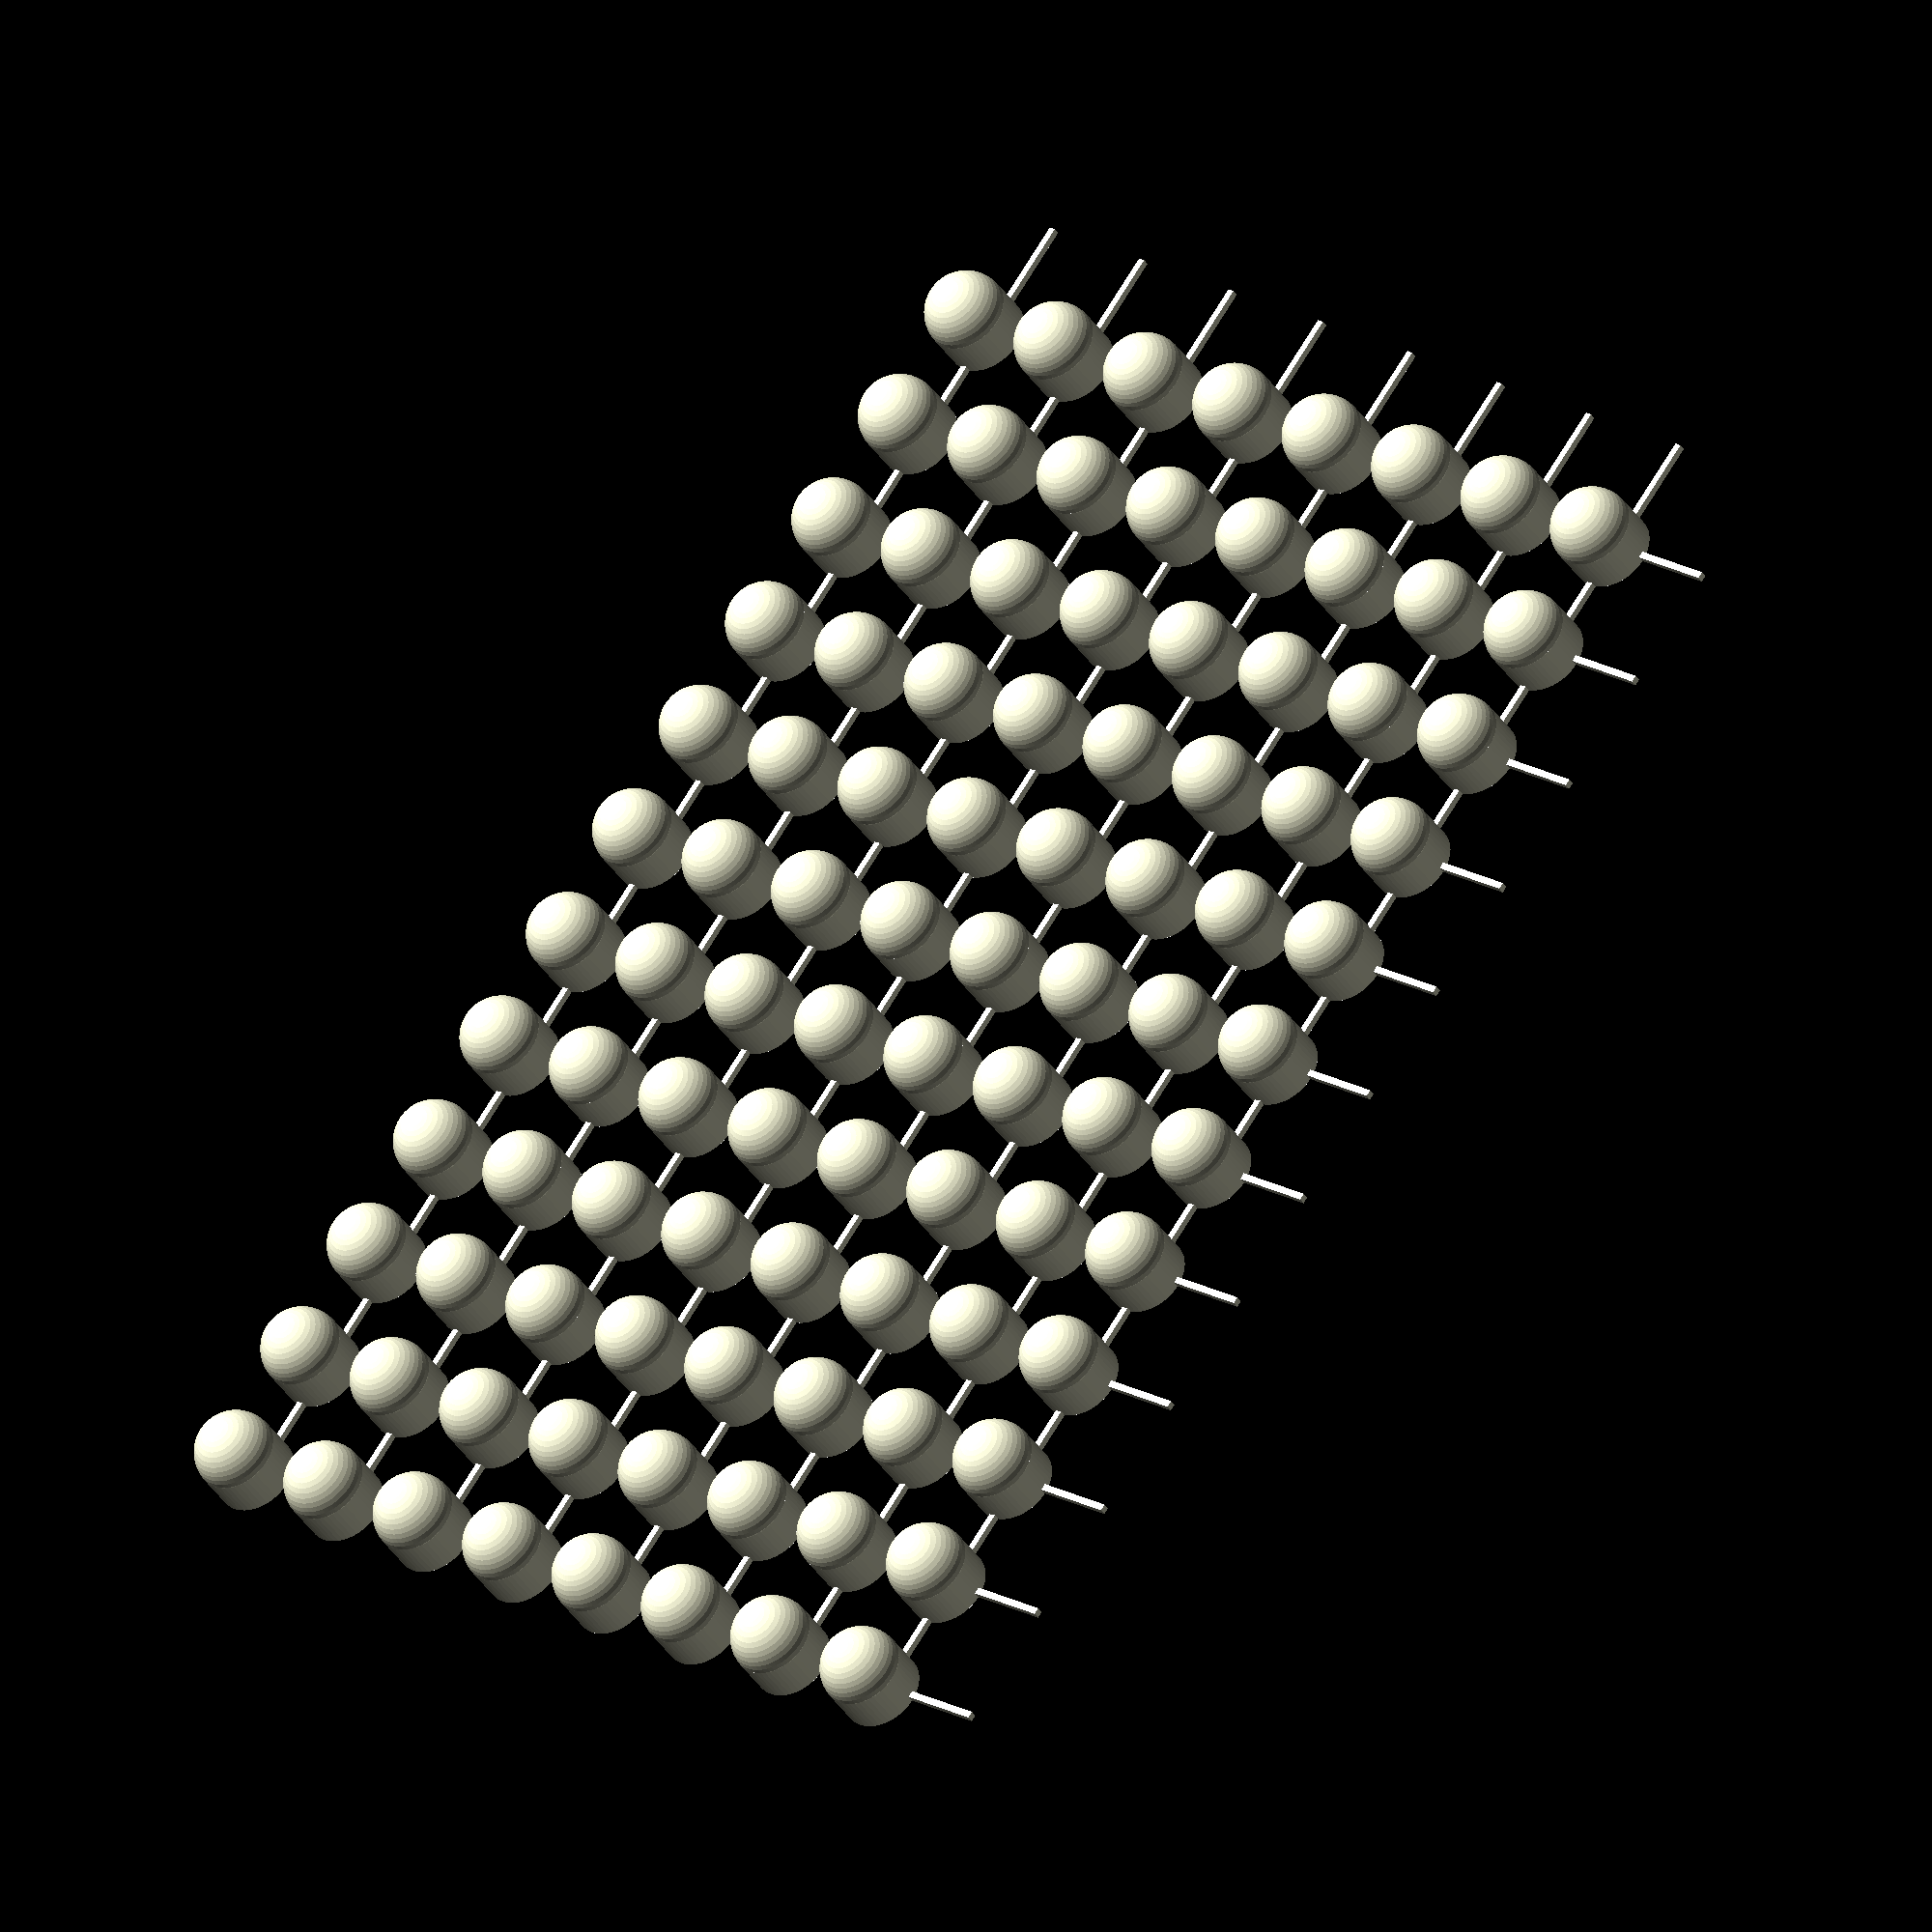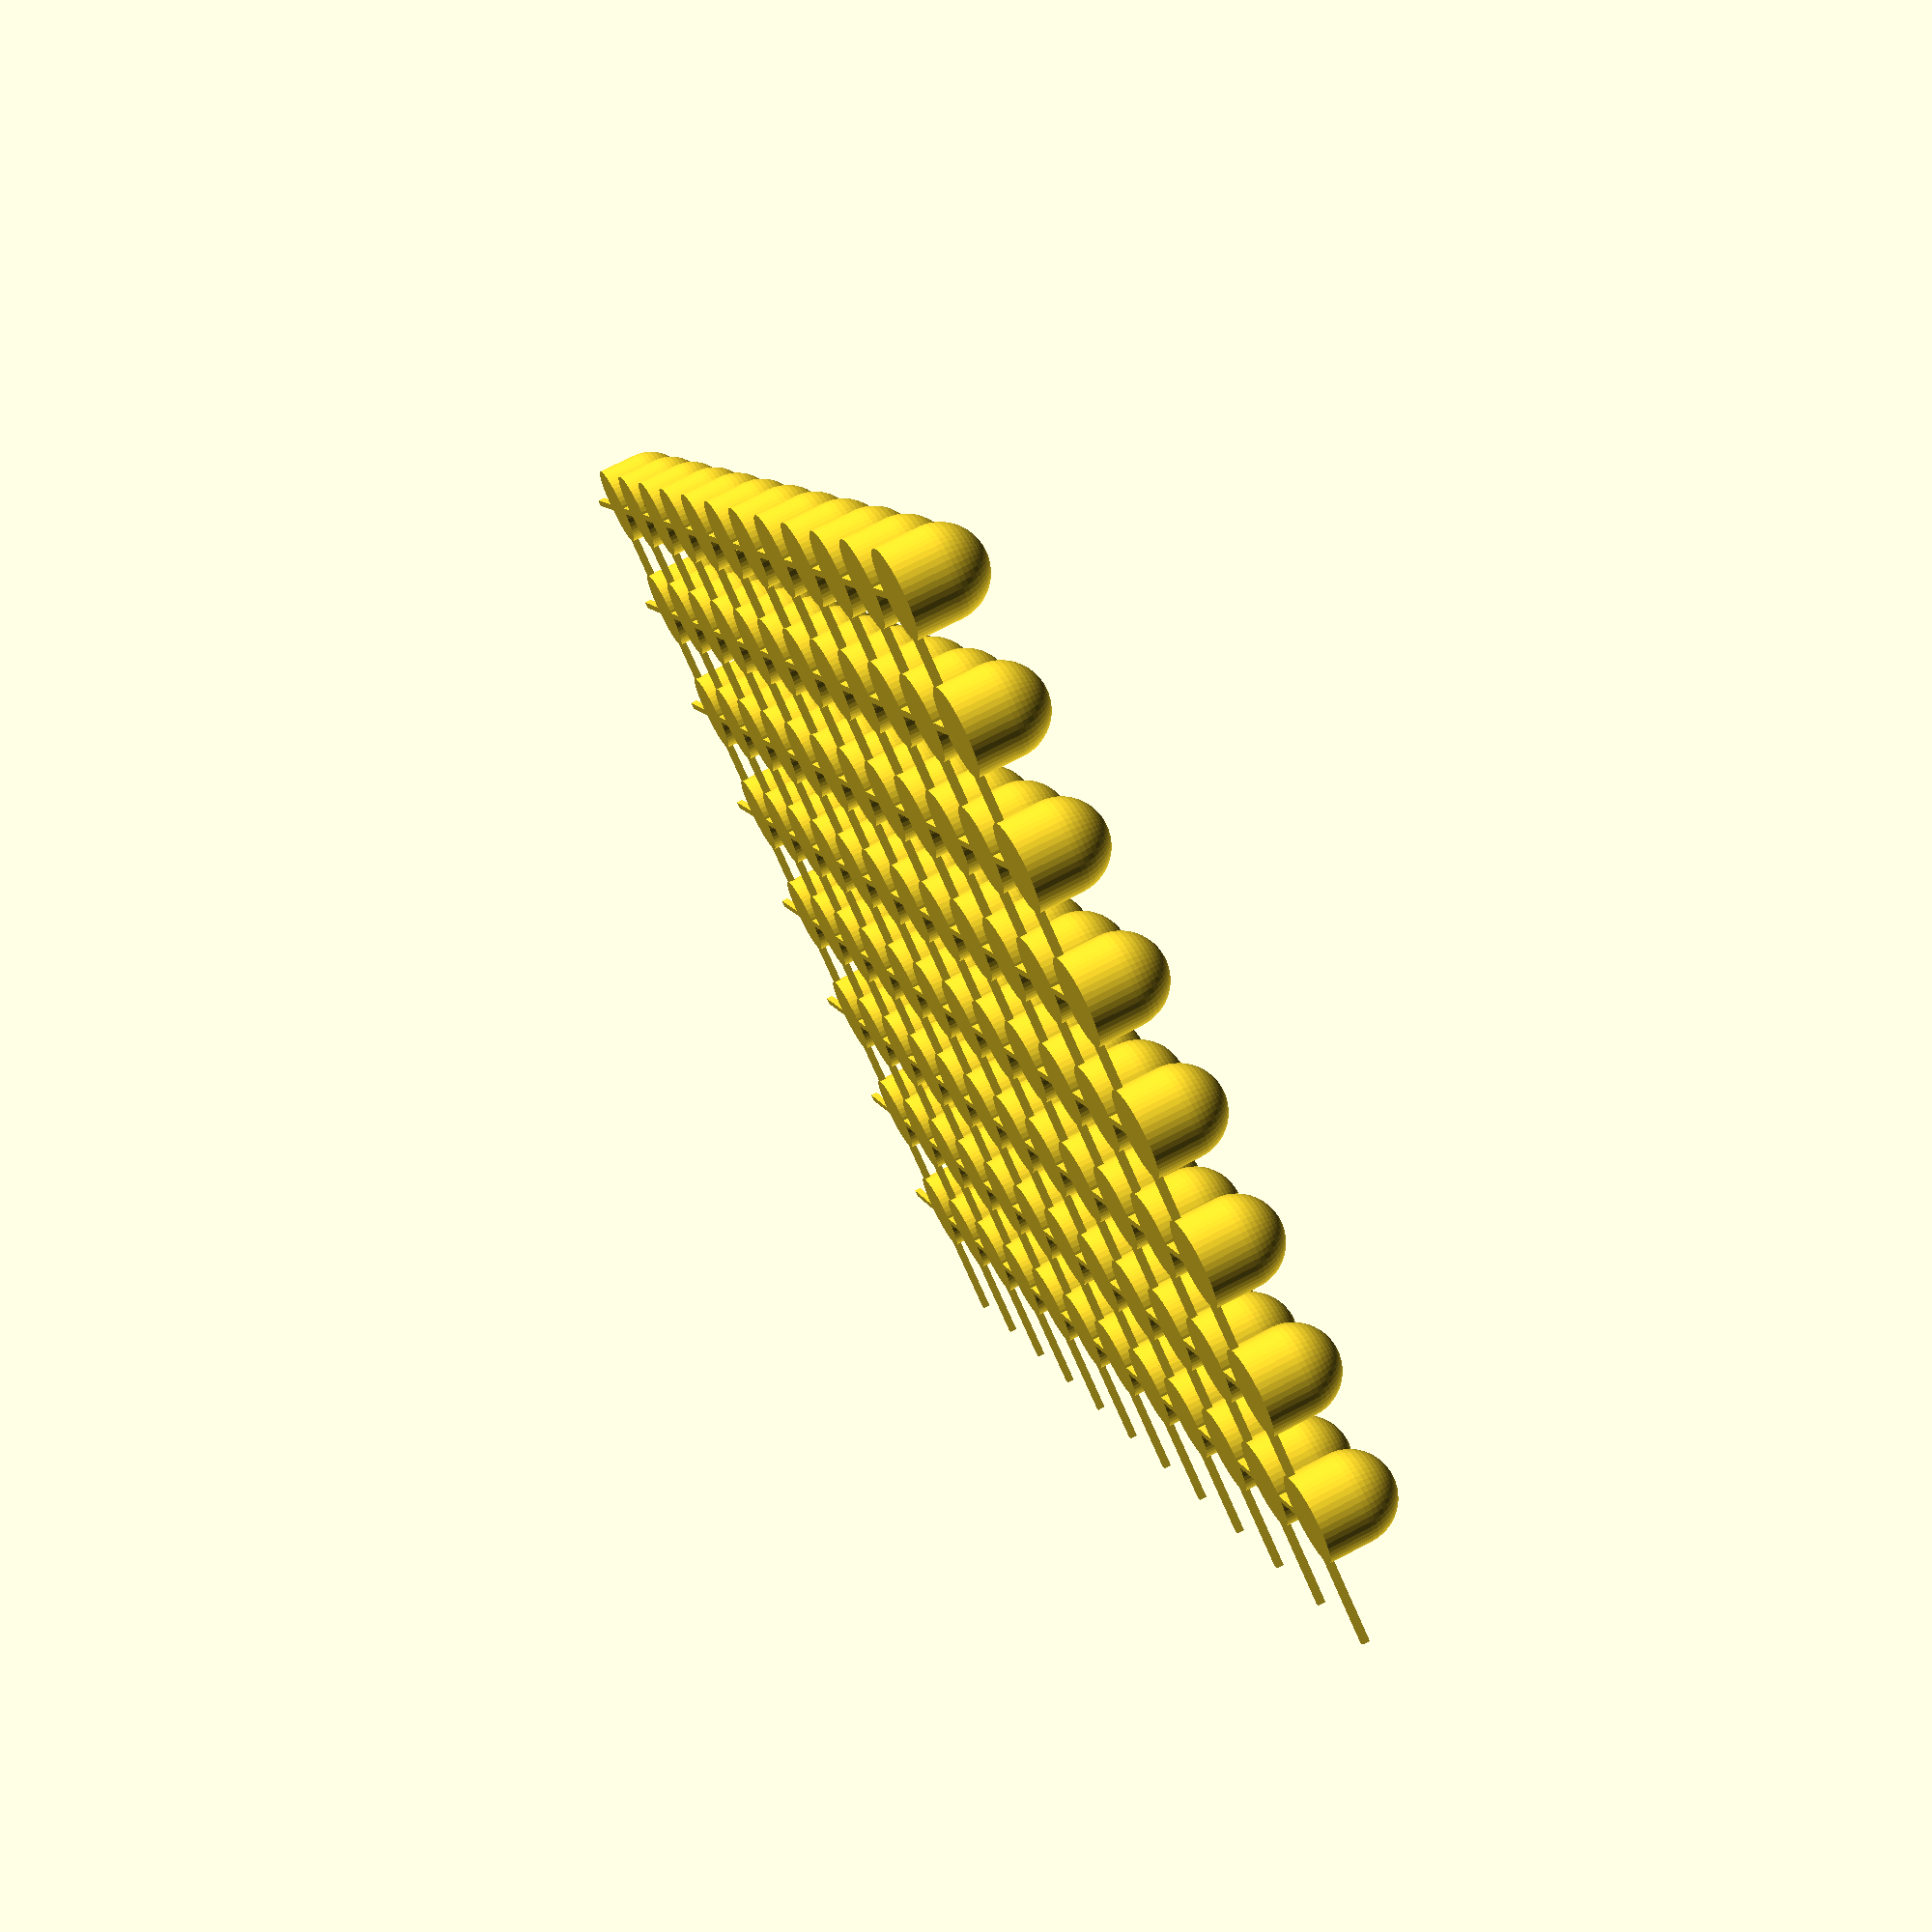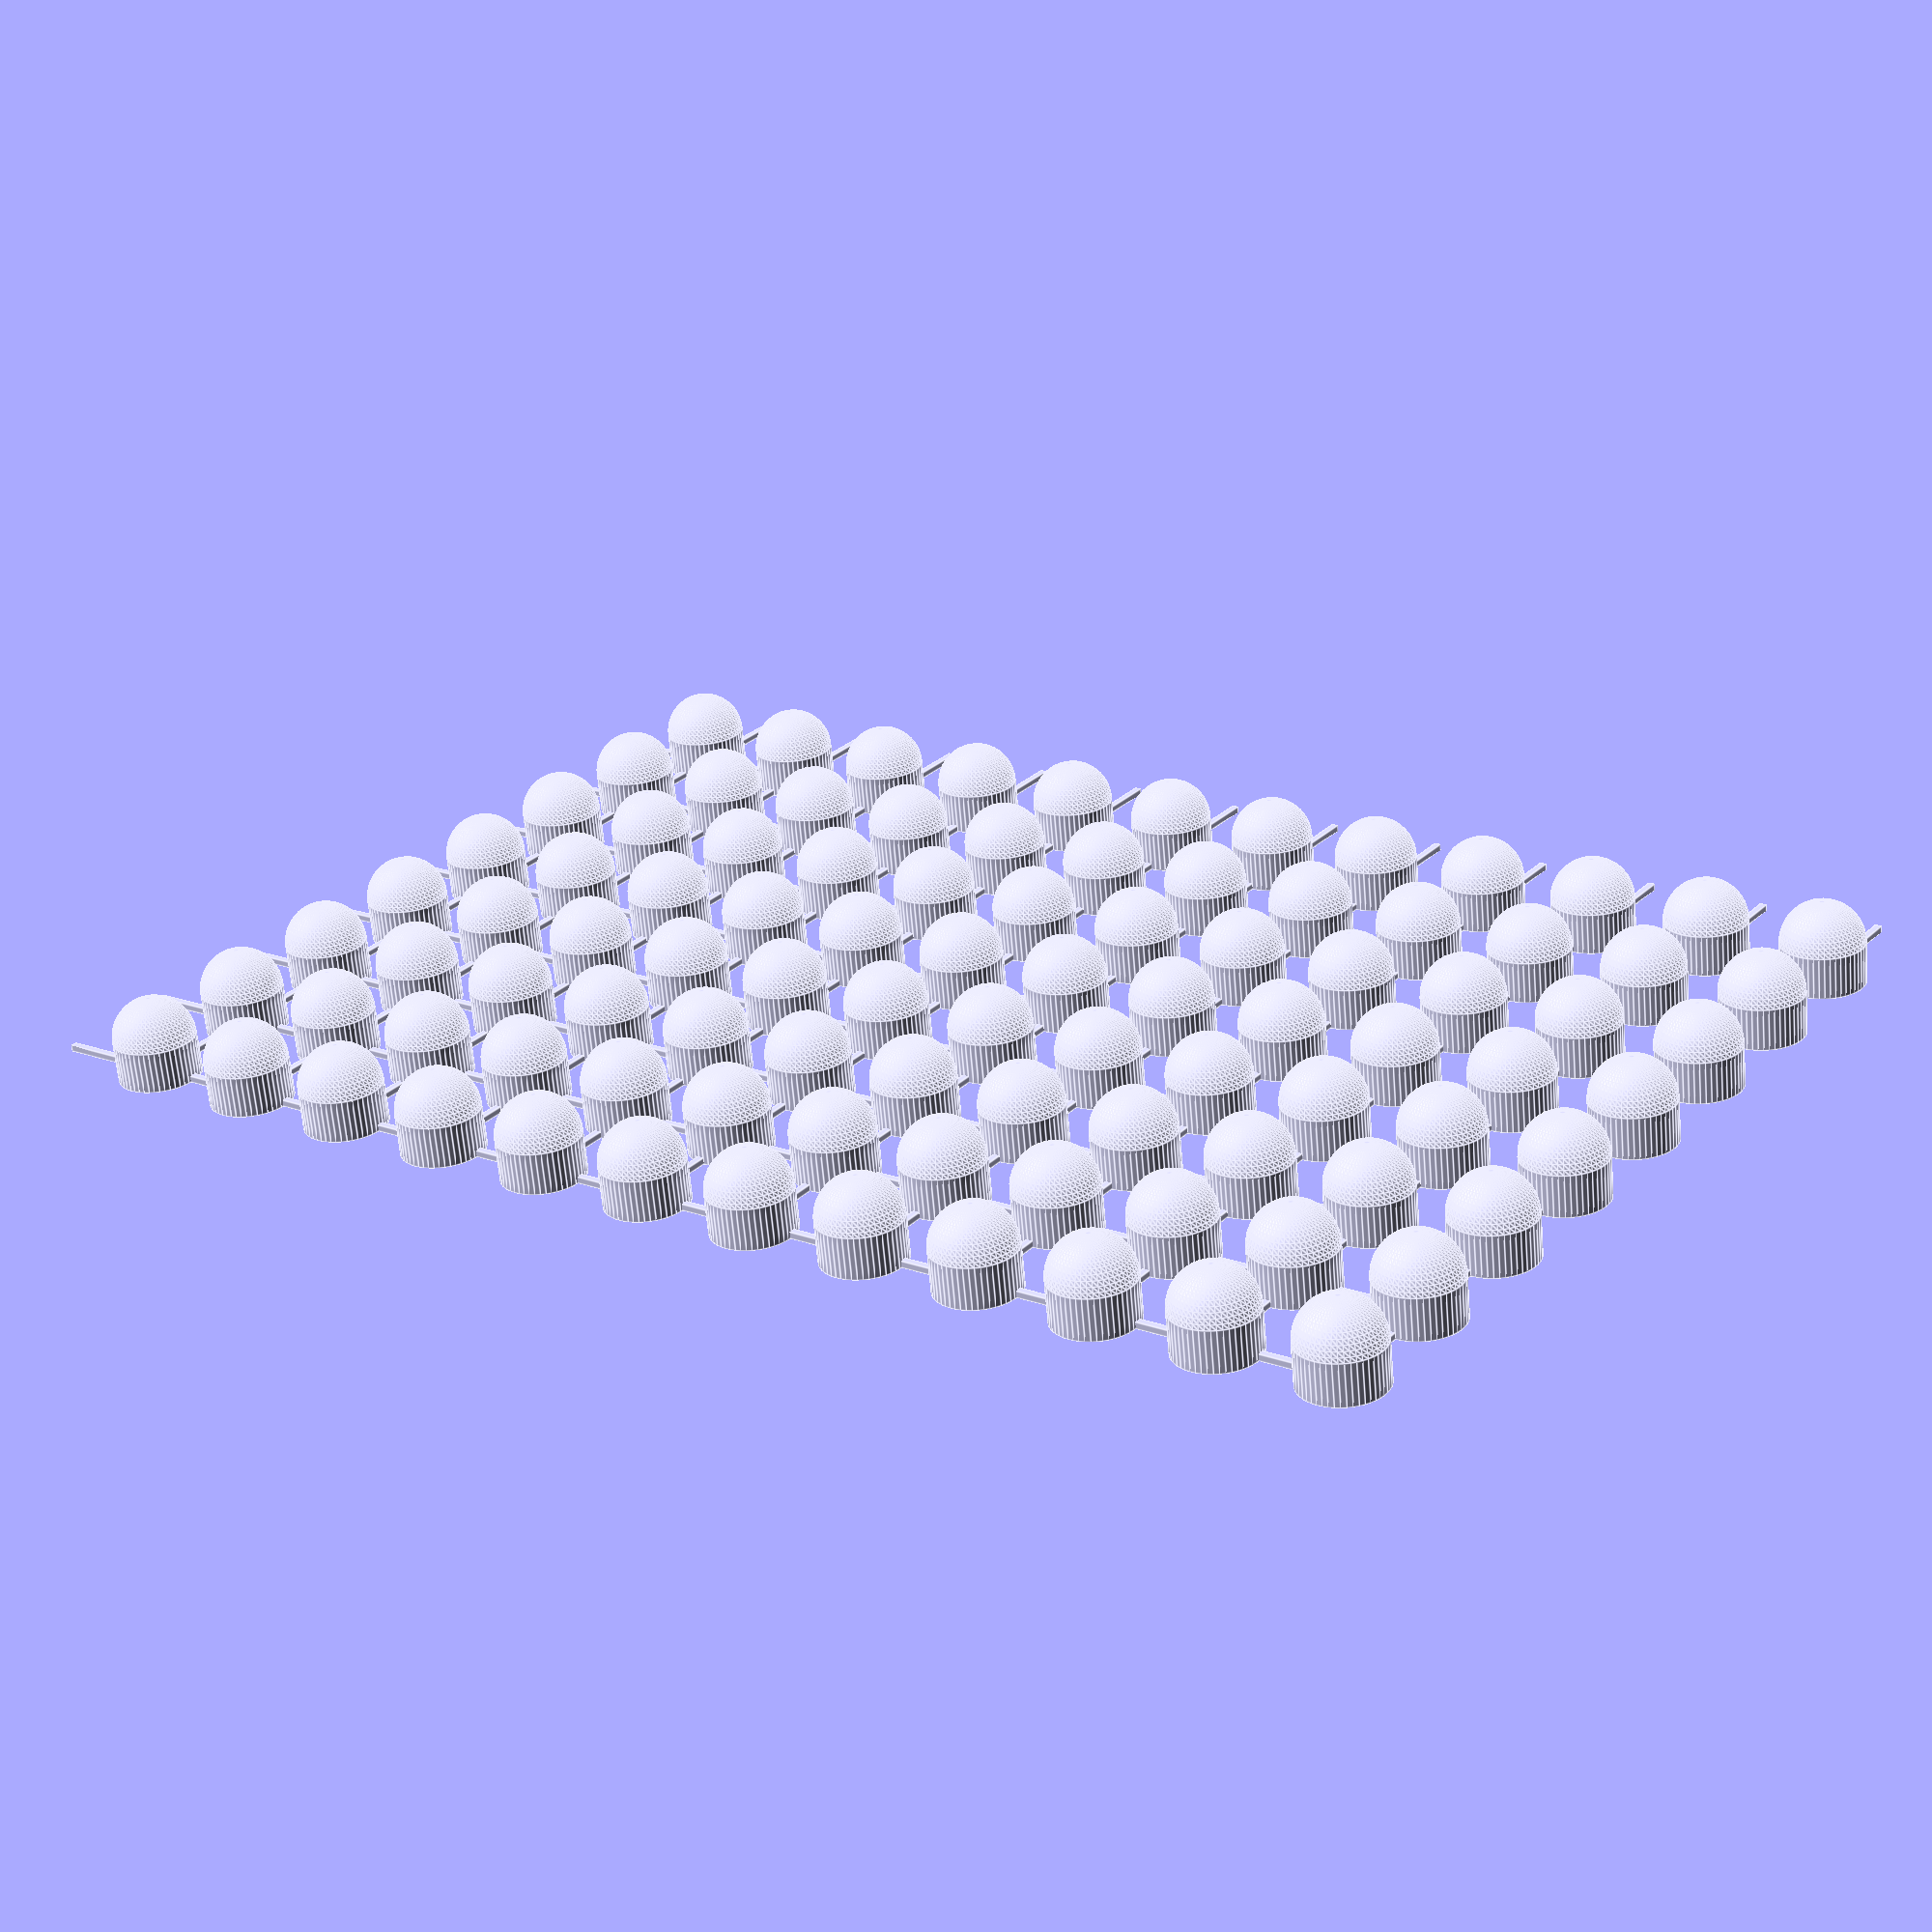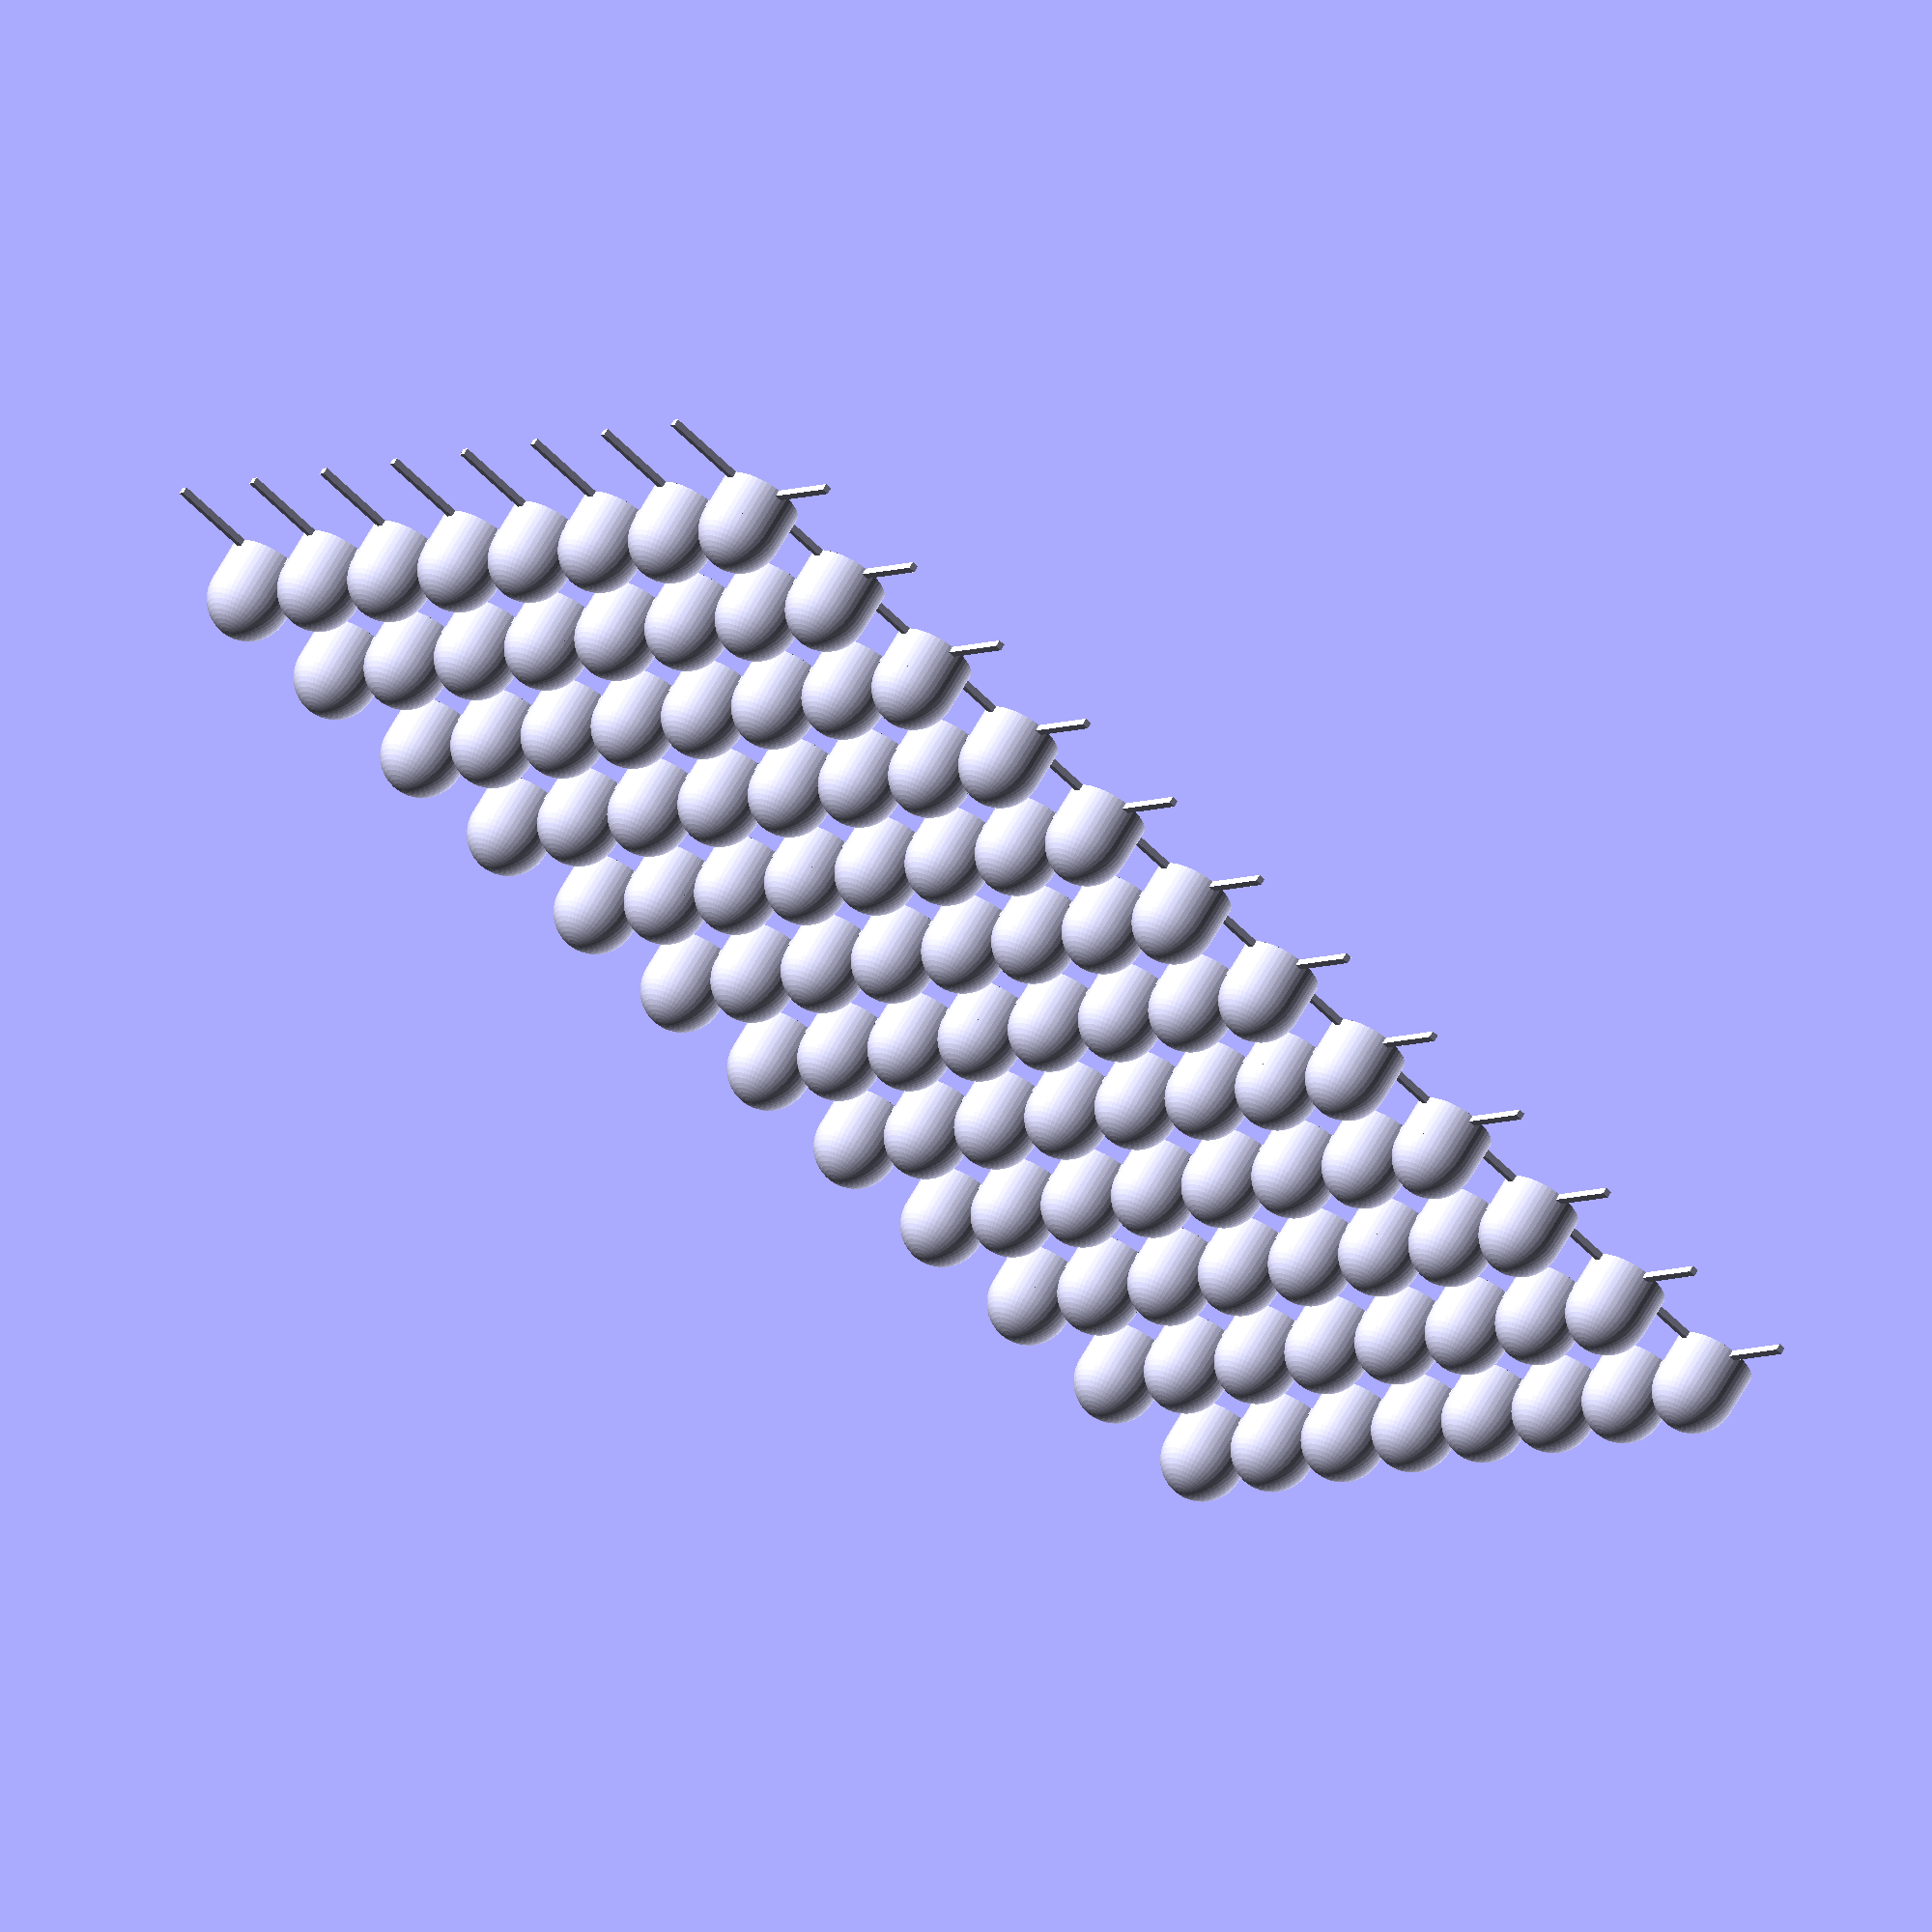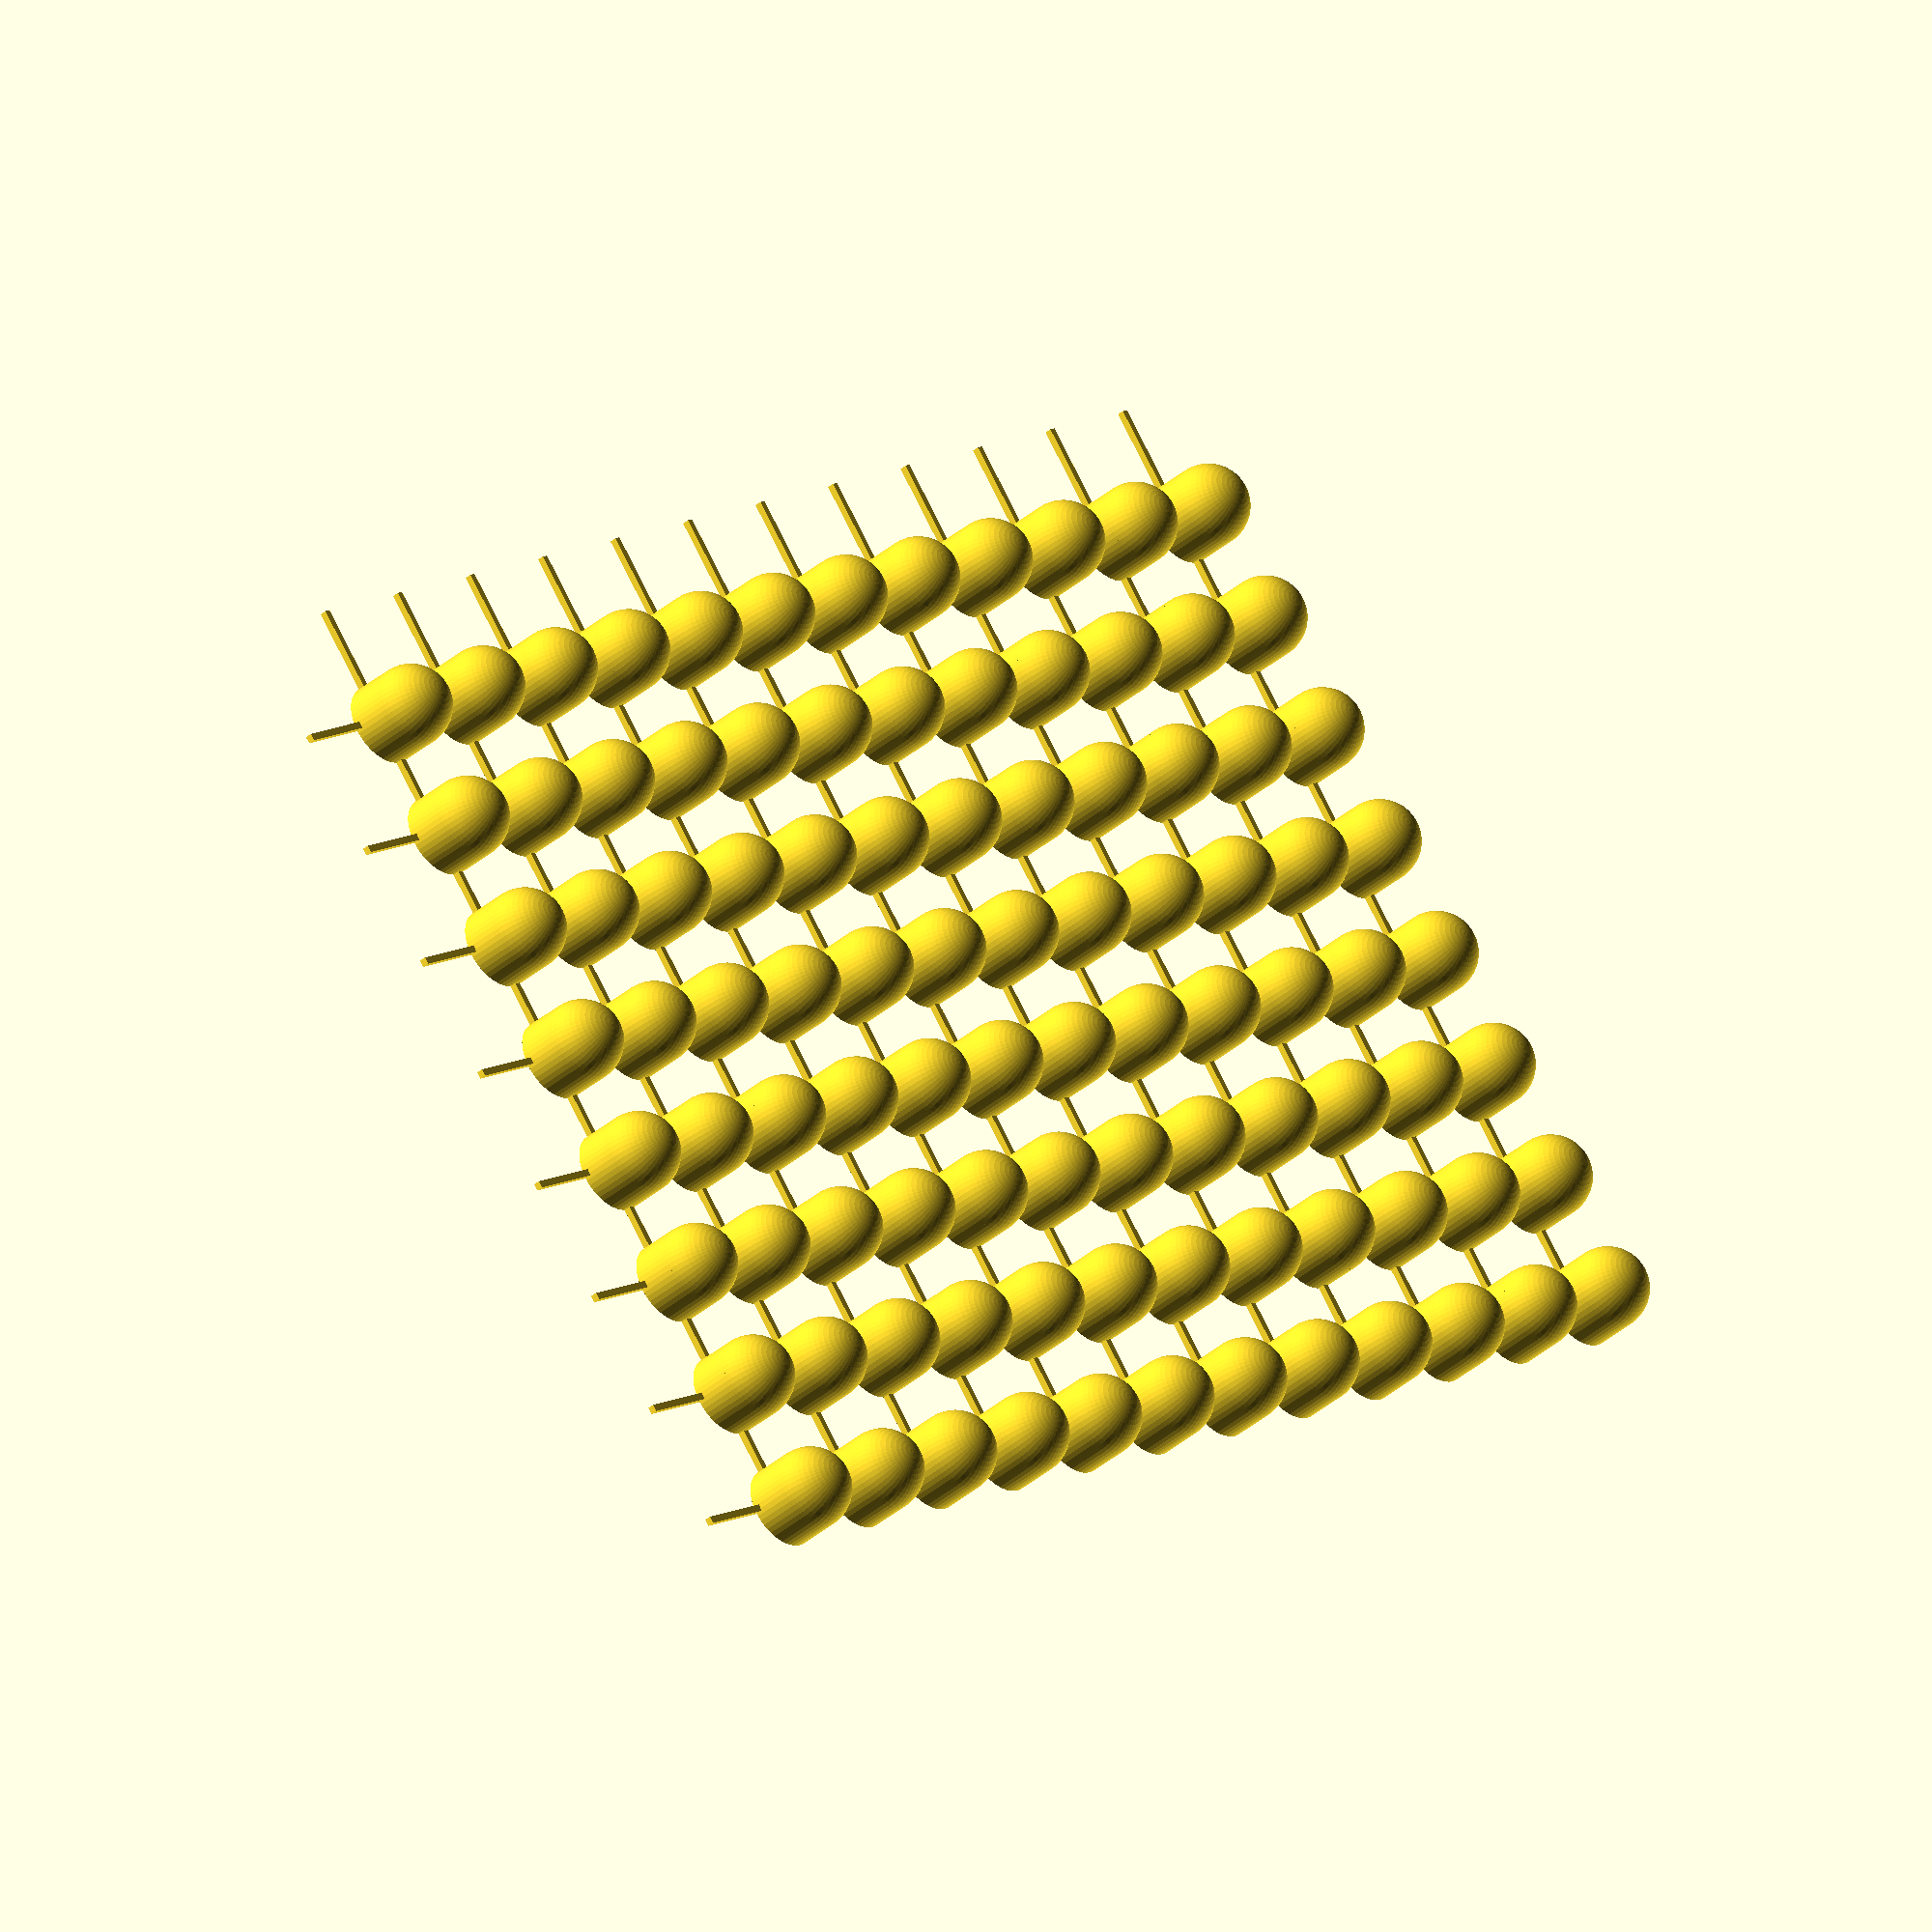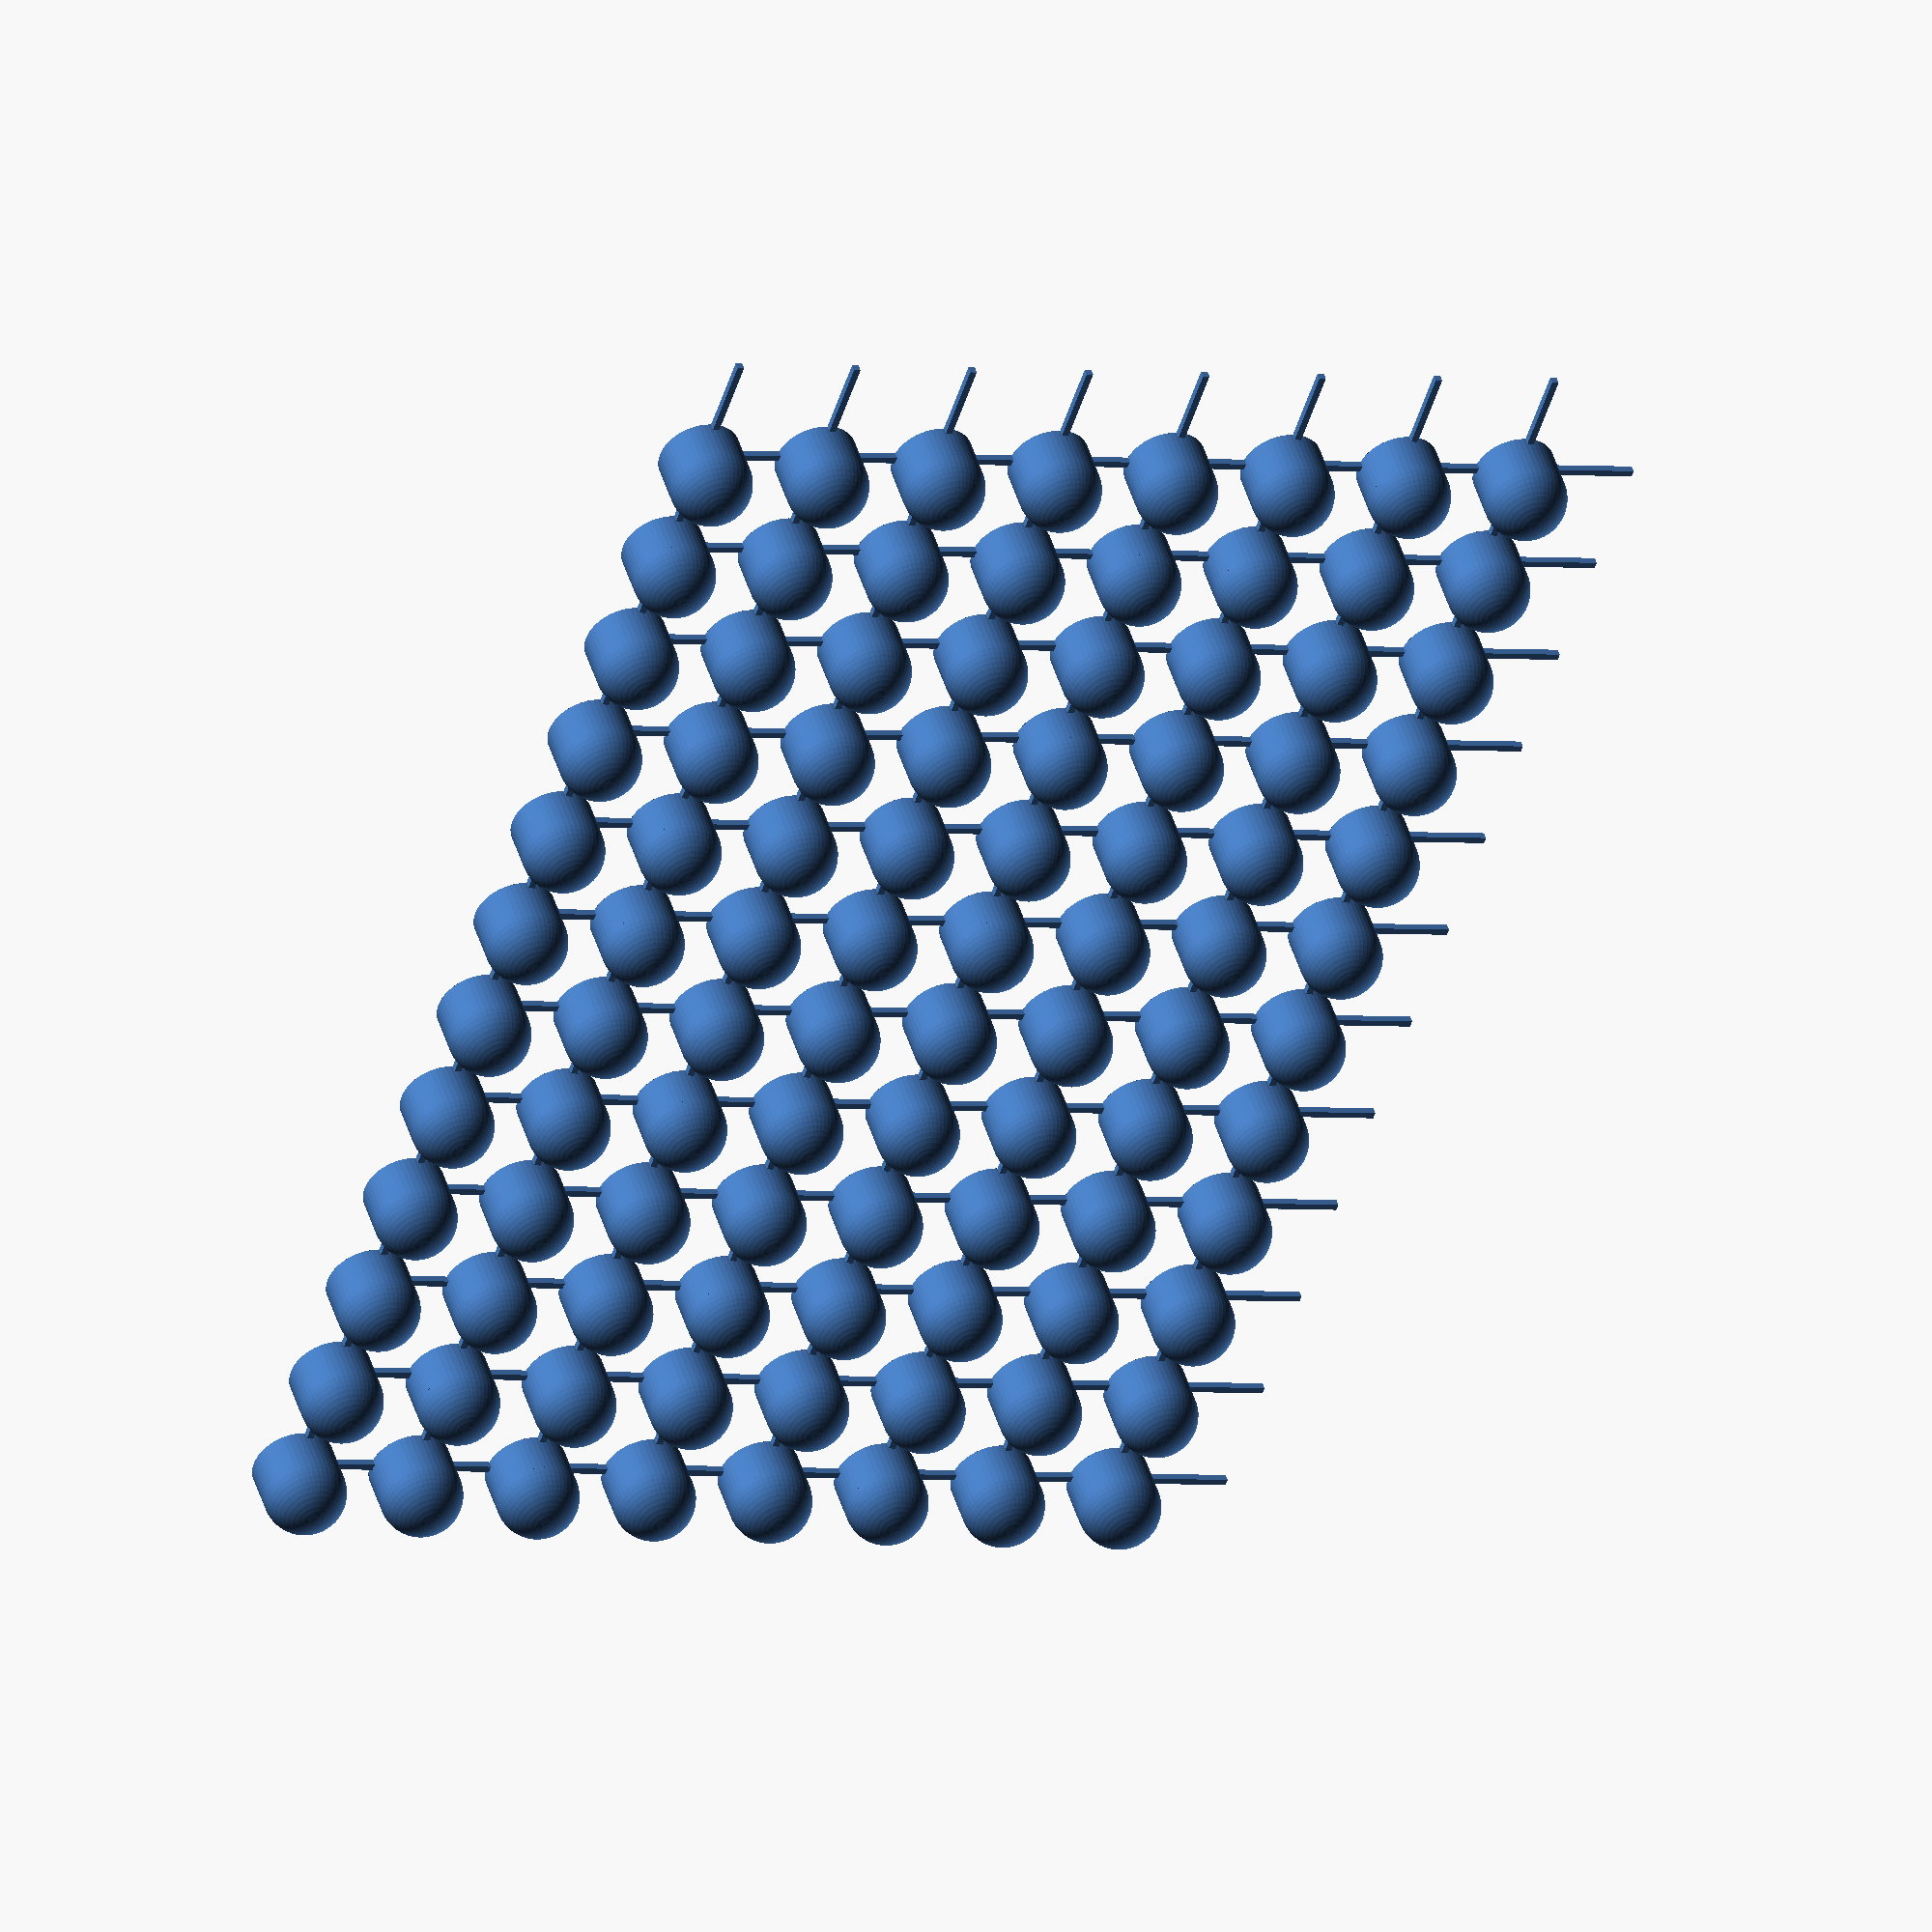
<openscad>
// 3D printed template 

// Microplate well dimensions 
d_well = 6; //  mm
r_well = d_well/2; //  mm
h_well = 3;  // mm
column_offset = 9; // mm
row_offset = column_offset; // mm
quality_fn = 50;

// Microplate 
num_of_row = 12;
num_of_col = 8;

// Lattice height and width
lattice_height = .5; 
lattice_width = .5; 

// Build templates for mold
module well_mold() {   
    for(j=[1:num_of_row]) {  
    for(i=[1:num_of_col]) {  
        translate([row_offset*i, column_offset*j, 0]) 
        cylinder (h = h_well, r=r_well, $fn=quality_fn); 
     }}}
     
// Add U-bottom
module u_bottom() {   
    for(j=[1:num_of_row]) {  
    for(i=[1:num_of_col]) {  
        translate([row_offset*i, column_offset*j, h_well]) 
        sphere (r = r_well, $fn=quality_fn); 
     }}}
     
 
 // Build lattice to connect the wells
module  well_connection_col() {   
    for(j=[1:num_of_row]) {  
    for(i=[1:num_of_col]) {  
        translate([row_offset*i, column_offset*j, 0]) 
        cube (size = [lattice_width, column_offset, lattice_height]); 
     }}}
     
module  well_connection_row() {   
    for(j=[1:num_of_row]) {  
    for(i=[1:num_of_col]) {  
        translate([row_offset*i, column_offset*j, 0]) 
        cube (size = [row_offset, lattice_width, lattice_height]); 
     }}}
     
  // Add all of wells with the lattice  
 union(){
    well_mold();
    well_connection_col();  
    well_connection_row();  
    u_bottom(); 
 }
  
</openscad>
<views>
elev=37.0 azim=36.6 roll=28.9 proj=o view=solid
elev=288.9 azim=149.7 roll=242.4 proj=p view=wireframe
elev=65.8 azim=305.8 roll=5.1 proj=p view=edges
elev=116.5 azim=129.0 roll=151.3 proj=o view=wireframe
elev=218.8 azim=51.8 roll=223.5 proj=o view=wireframe
elev=313.8 azim=17.6 roll=343.7 proj=o view=solid
</views>
